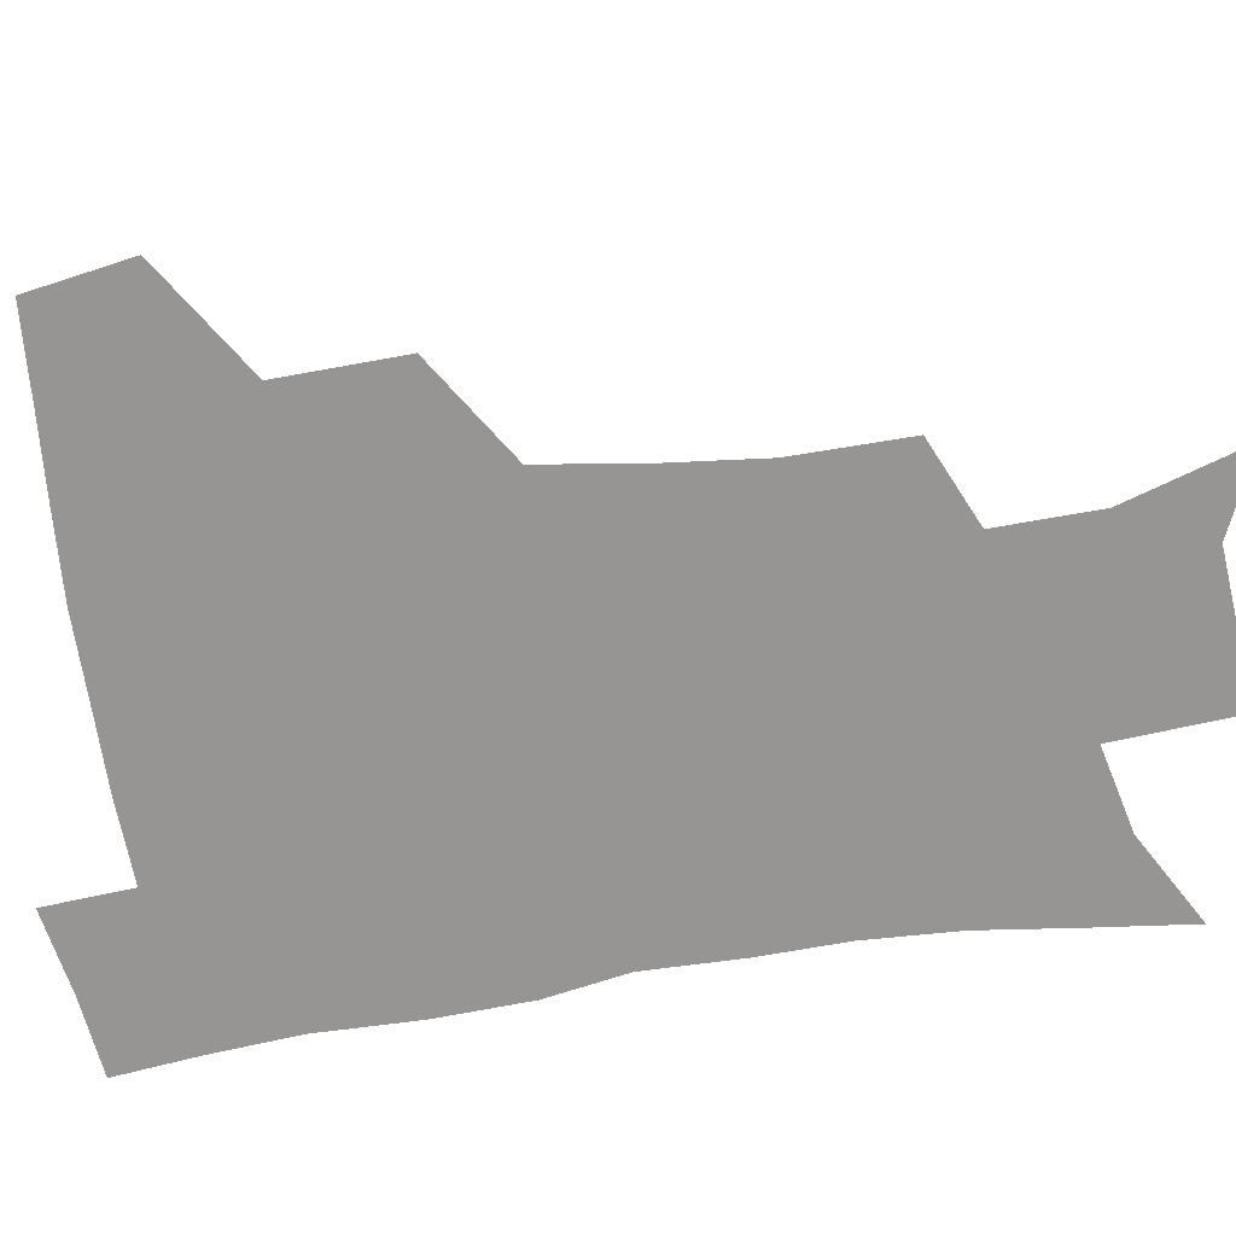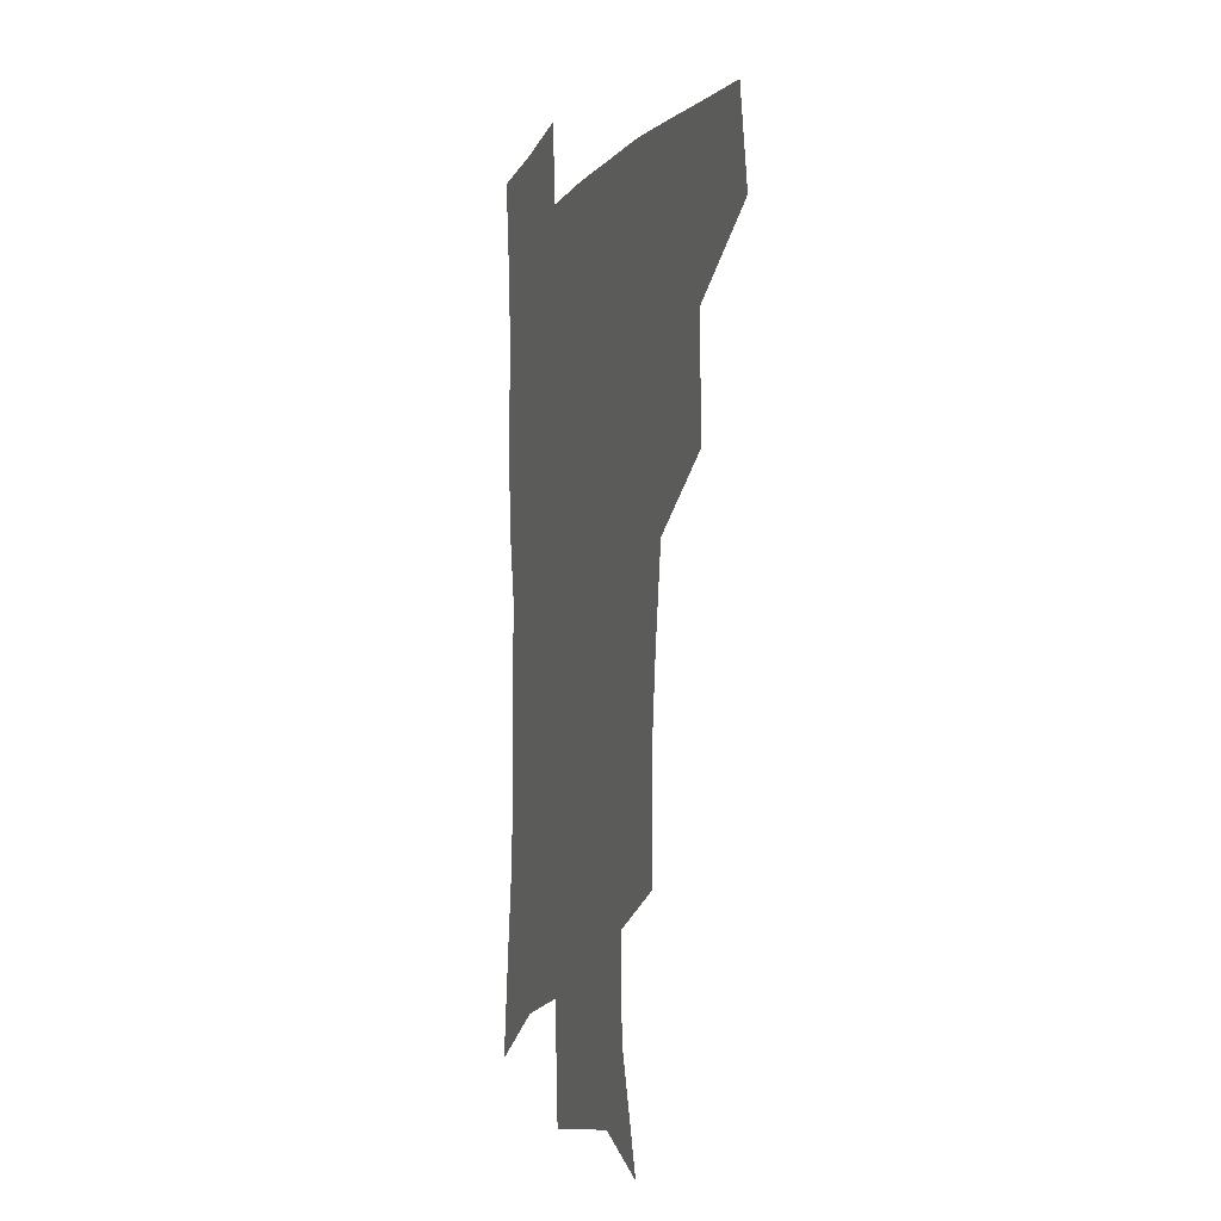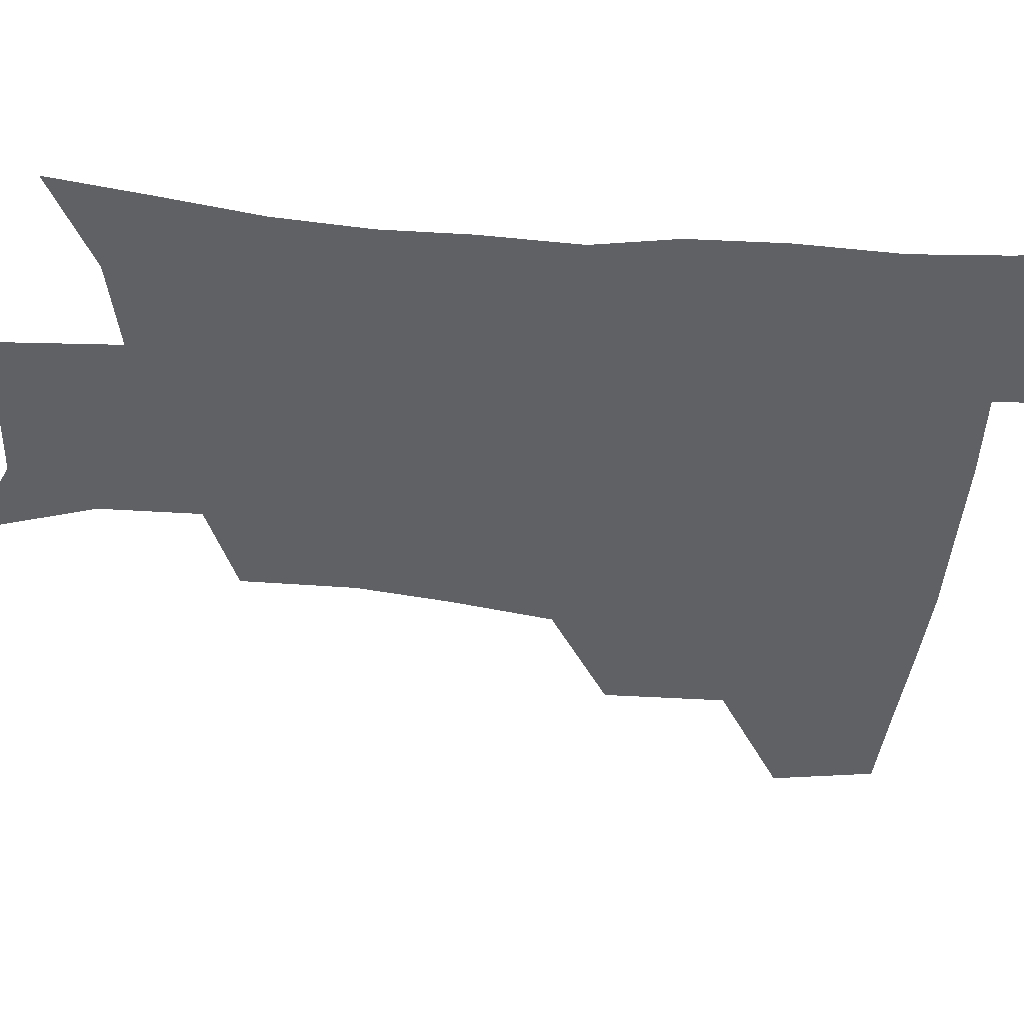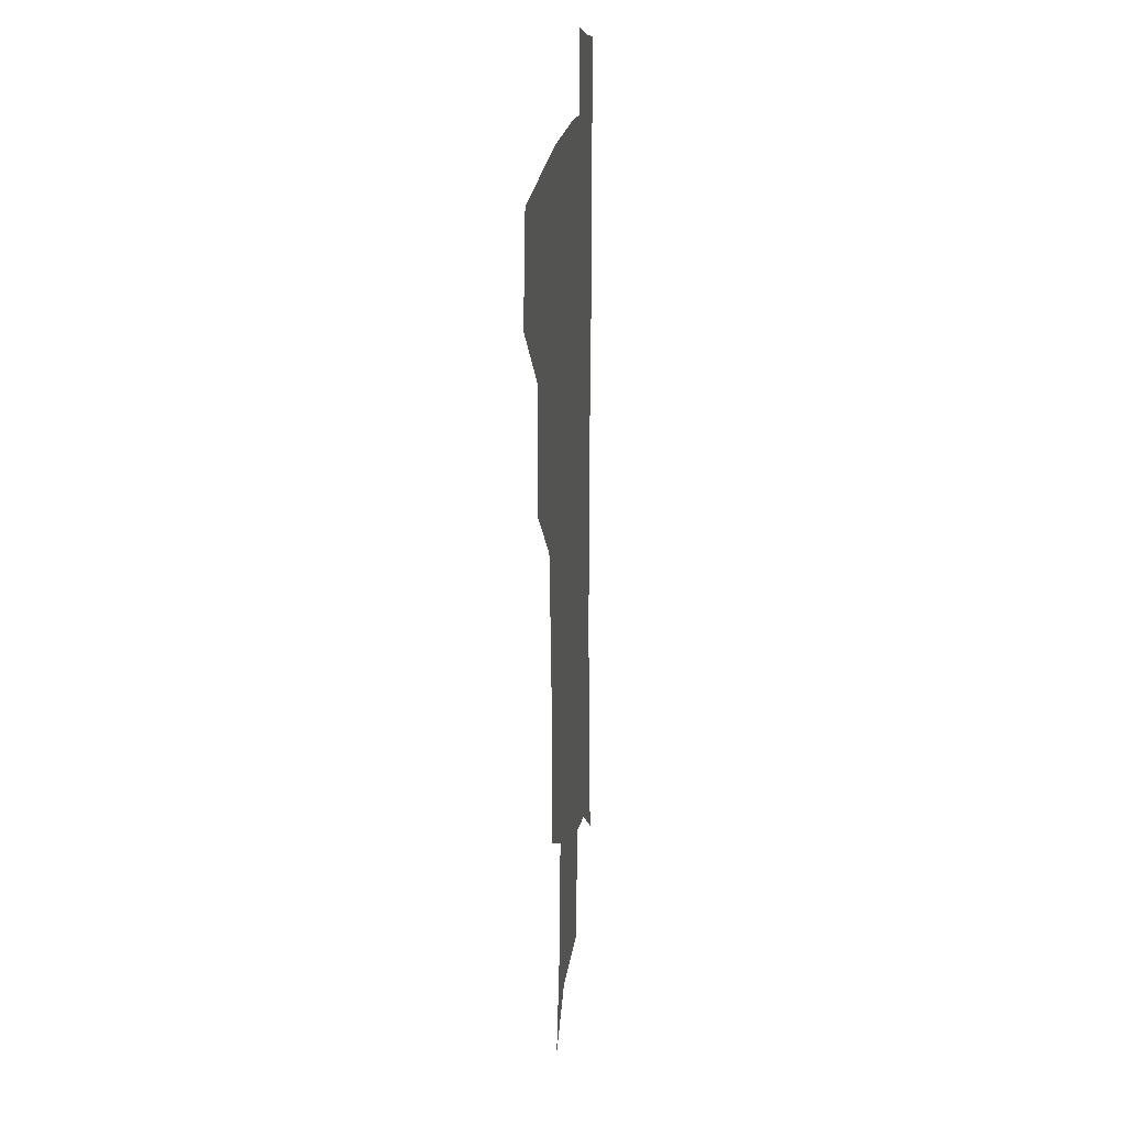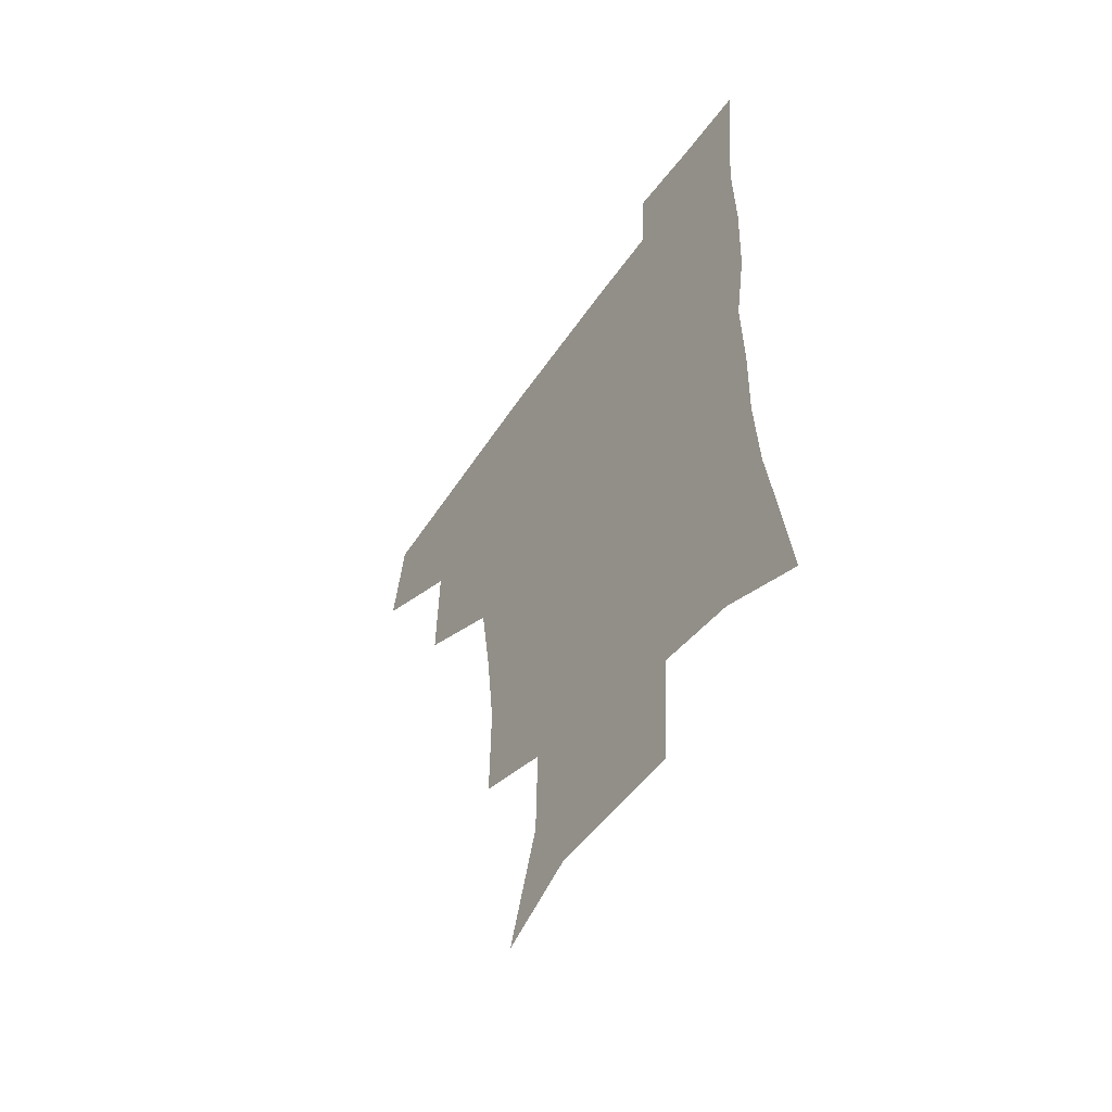
<metadata>
{"format":"obj","ext":"obj","renderer":"f3d","projection":"perspective","resolution":1024,"background":"white","views":[{"elev":-67.6,"azim":-81.1,"up":"+Z"},{"elev":-5.3,"azim":-108.7,"up":"+Y"},{"elev":-48.4,"azim":84.7,"up":"+Z"},{"elev":17.3,"azim":-84.6,"up":"+Y"},{"elev":-56.0,"azim":55.9,"up":"+Y"}]}
</metadata>
<code>
v 479.2 443 0
v 484.9 477.8 0
v 516.4 377.1 0
v 517.6 418.7 0
v 516.7 450.5 0
v 514.6 479.8 0
v 559.5 248.5 0
v 560 287.4 0
v 556.4 319.8 0
v 551.3 354.8 0
v 547 388.1 0
v 547.8 424.3 0
v 546.5 453.2 0
v 543.7 482 0
v 574.9 160.1 0
v 587.8 201.2 0
v 588.6 235.6 0
v 586.1 271.1 0
v 584.4 304.8 0
v 581.3 335.3 0
v 578.6 367.3 0
v 577.5 399.4 0
v 576.4 427.9 0
v 575.9 455.3 0
v 572.7 483.9 0
v 602.5 172.6 0
v 610.9 212.8 0
v 610.2 245 0
v 609 280.7 0
v 607.3 310.8 0
v 605.5 341.2 0
v 604.1 371.6 0
v 603.7 402.2 0
v 603.2 429 0
v 603.1 456.5 0
v 602.2 484.1 0
v 627.9 170.5 0
v 633.4 215.9 0
v 632.7 250.1 0
v 631.5 281.1 0
v 630.3 313.6 0
v 629.5 344 0
v 629.1 374 0
v 629.2 402.9 0
v 629.8 429.6 0
v 630.6 456.9 0
v 630.5 484.3 0
v 654 167.9 0
v 656.8 210.7 0
v 655.5 248 0
v 654.1 281.5 0
v 653.6 311.1 0
v 653.4 341.8 0
v 653.8 371.5 0
v 654.5 400.7 0
v 655.9 428.5 0
v 657.3 456.4 0
v 659.2 483.3 0
v 661.2 513.3 0
v 686 203.9 0
v 681 240.4 0
v 678.3 274 0
v 676.7 306.3 0
v 678.7 333.7 0
v 678.8 365.1 0
v 680.5 394.7 0
v 682.1 424.3 0
v 683.8 453.9 0
v 686.5 481.1 0
v 690.5 508.4 0
v 717.5 186.4 0
v 713.5 219.4 0
v 709.1 253.7 0
v 707.5 285.5 0
v 708.3 315.3 0
v 707.6 349.2 0
v 712.5 377.5 0
v 713.9 410 0
v 713.1 445.5 0
v 715.5 476.2 0
v 718.6 505.4 0
f 4 5 1
f 1 5 2
f 5 6 2
f 10 11 3
f 3 11 4
f 11 12 4
f 4 12 5
f 12 13 5
f 5 13 6
f 13 14 6
f 17 18 7
f 7 18 8
f 18 19 8
f 8 19 9
f 19 20 9
f 9 20 10
f 20 21 10
f 10 21 11
f 21 22 11
f 11 22 12
f 22 23 12
f 12 23 13
f 23 24 13
f 13 24 14
f 24 25 14
f 15 26 16
f 26 27 16
f 16 27 17
f 27 28 17
f 17 28 18
f 28 29 18
f 18 29 19
f 29 30 19
f 19 30 20
f 30 31 20
f 20 31 21
f 31 32 21
f 21 32 22
f 32 33 22
f 22 33 23
f 33 34 23
f 23 34 24
f 34 35 24
f 24 35 25
f 35 36 25
f 26 37 27
f 37 38 27
f 27 38 28
f 38 39 28
f 28 39 29
f 39 40 29
f 29 40 30
f 40 41 30
f 30 41 31
f 41 42 31
f 31 42 32
f 42 43 32
f 32 43 33
f 43 44 33
f 33 44 34
f 44 45 34
f 34 45 35
f 45 46 35
f 35 46 36
f 46 47 36
f 37 48 38
f 48 49 38
f 38 49 39
f 49 50 39
f 39 50 40
f 50 51 40
f 40 51 41
f 51 52 41
f 41 52 42
f 52 53 42
f 42 53 43
f 53 54 43
f 43 54 44
f 54 55 44
f 44 55 45
f 55 56 45
f 45 56 46
f 56 57 46
f 46 57 47
f 57 58 47
f 49 60 50
f 60 61 50
f 50 61 51
f 61 62 51
f 51 62 52
f 62 63 52
f 52 63 53
f 63 64 53
f 53 64 54
f 64 65 54
f 54 65 55
f 65 66 55
f 55 66 56
f 66 67 56
f 56 67 57
f 67 68 57
f 57 68 58
f 68 69 58
f 58 69 59
f 69 70 59
f 60 71 61
f 71 72 61
f 61 72 62
f 72 73 62
f 62 73 63
f 73 74 63
f 63 74 64
f 74 75 64
f 64 75 65
f 75 76 65
f 65 76 66
f 76 77 66
f 66 77 67
f 77 78 67
f 67 78 68
f 78 79 68
f 68 79 69
f 79 80 69
f 69 80 70
f 80 81 70

</code>
